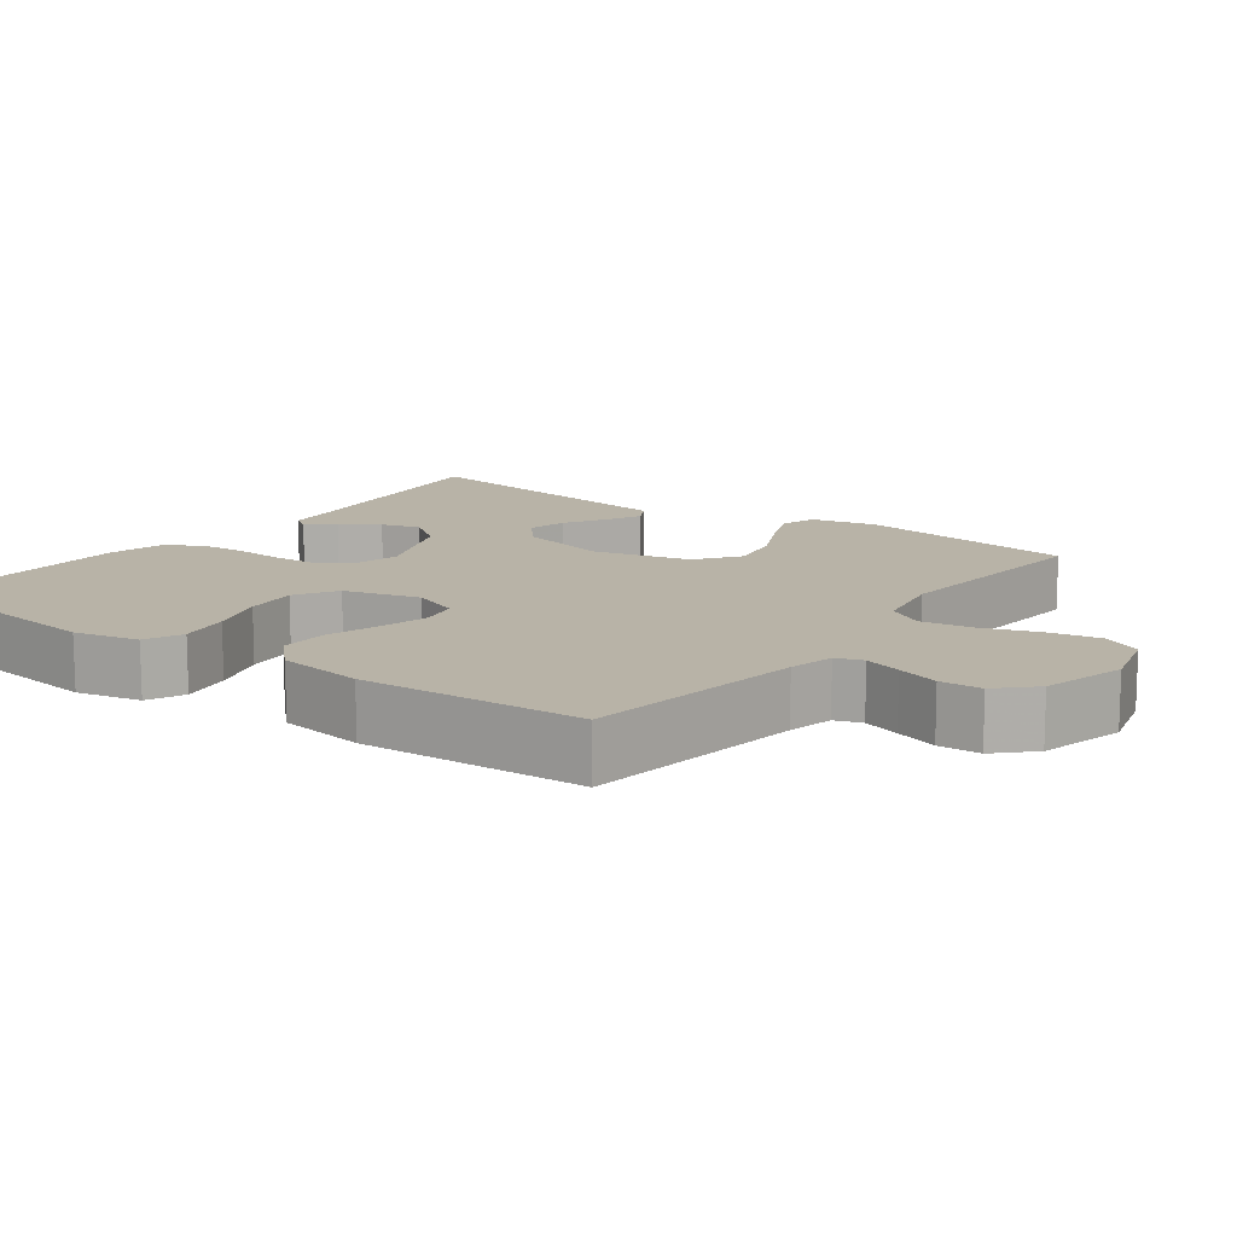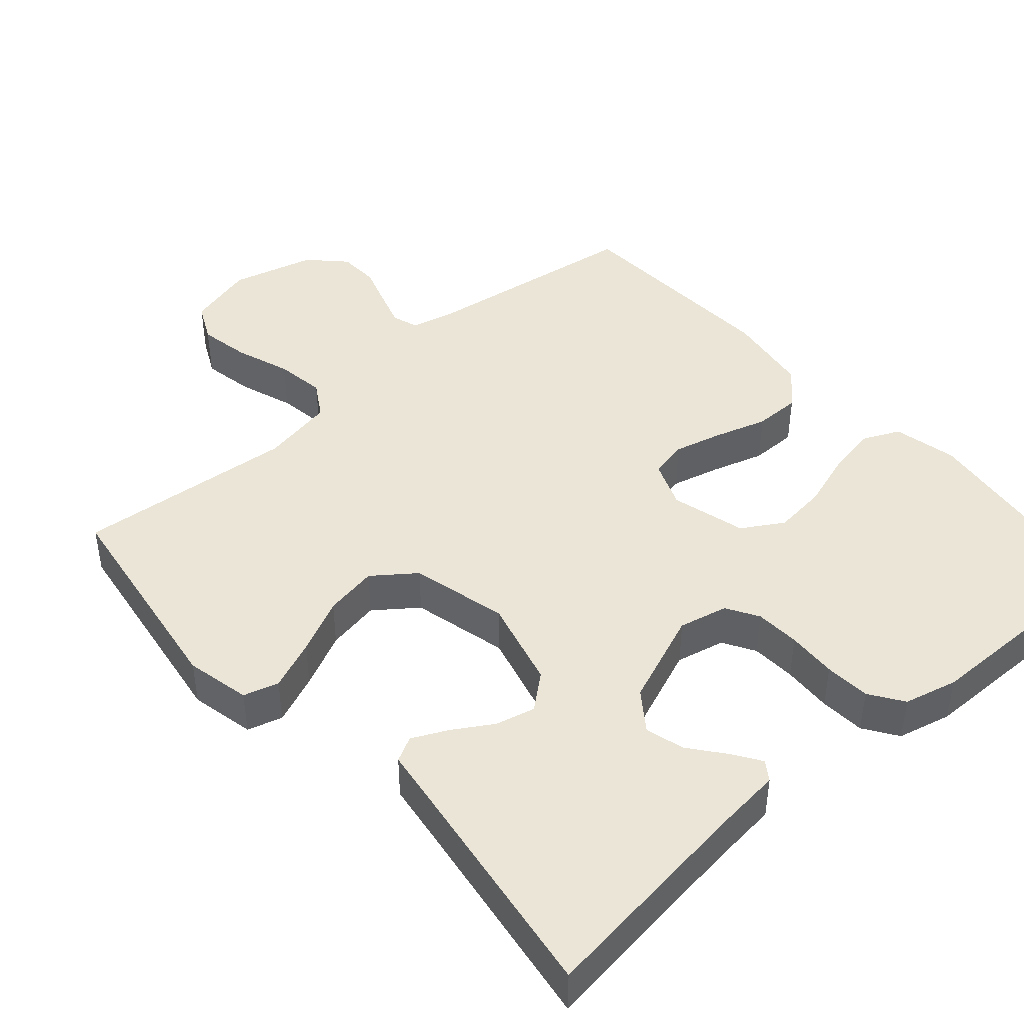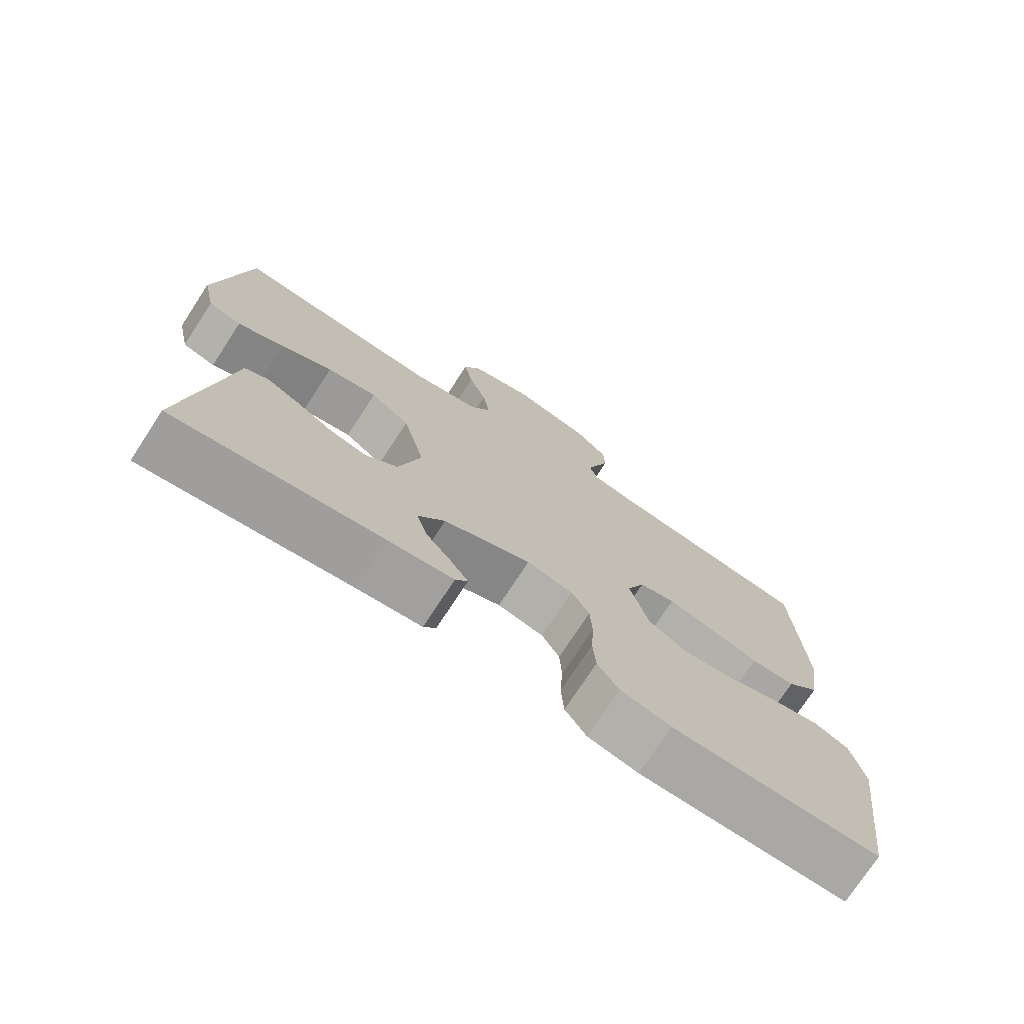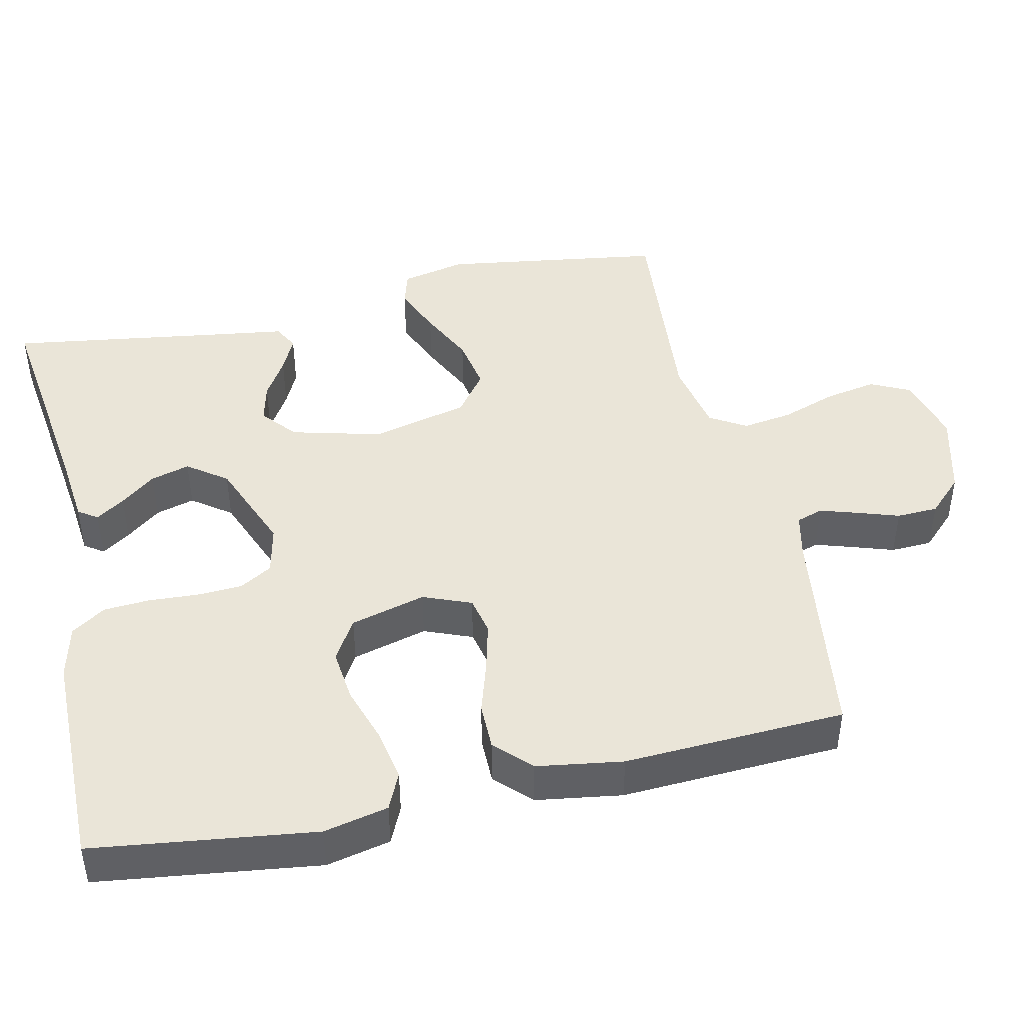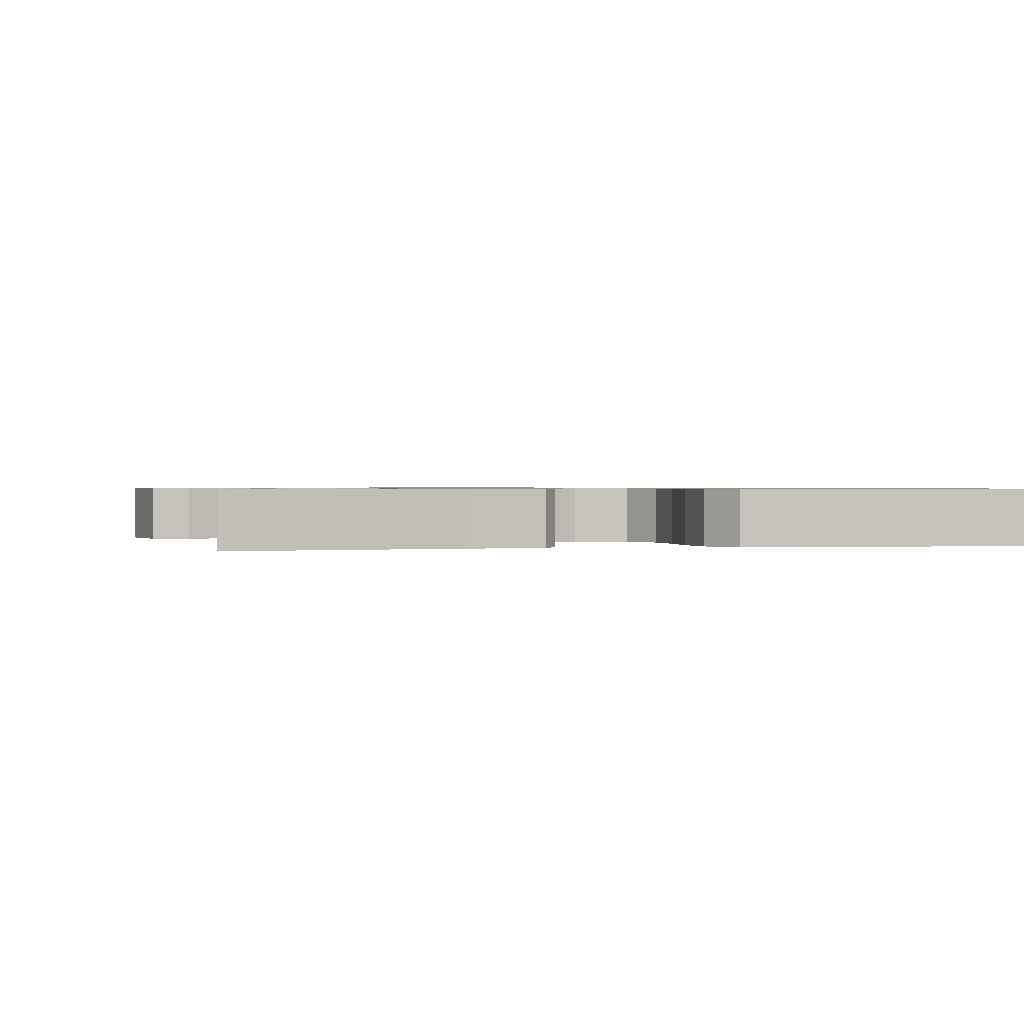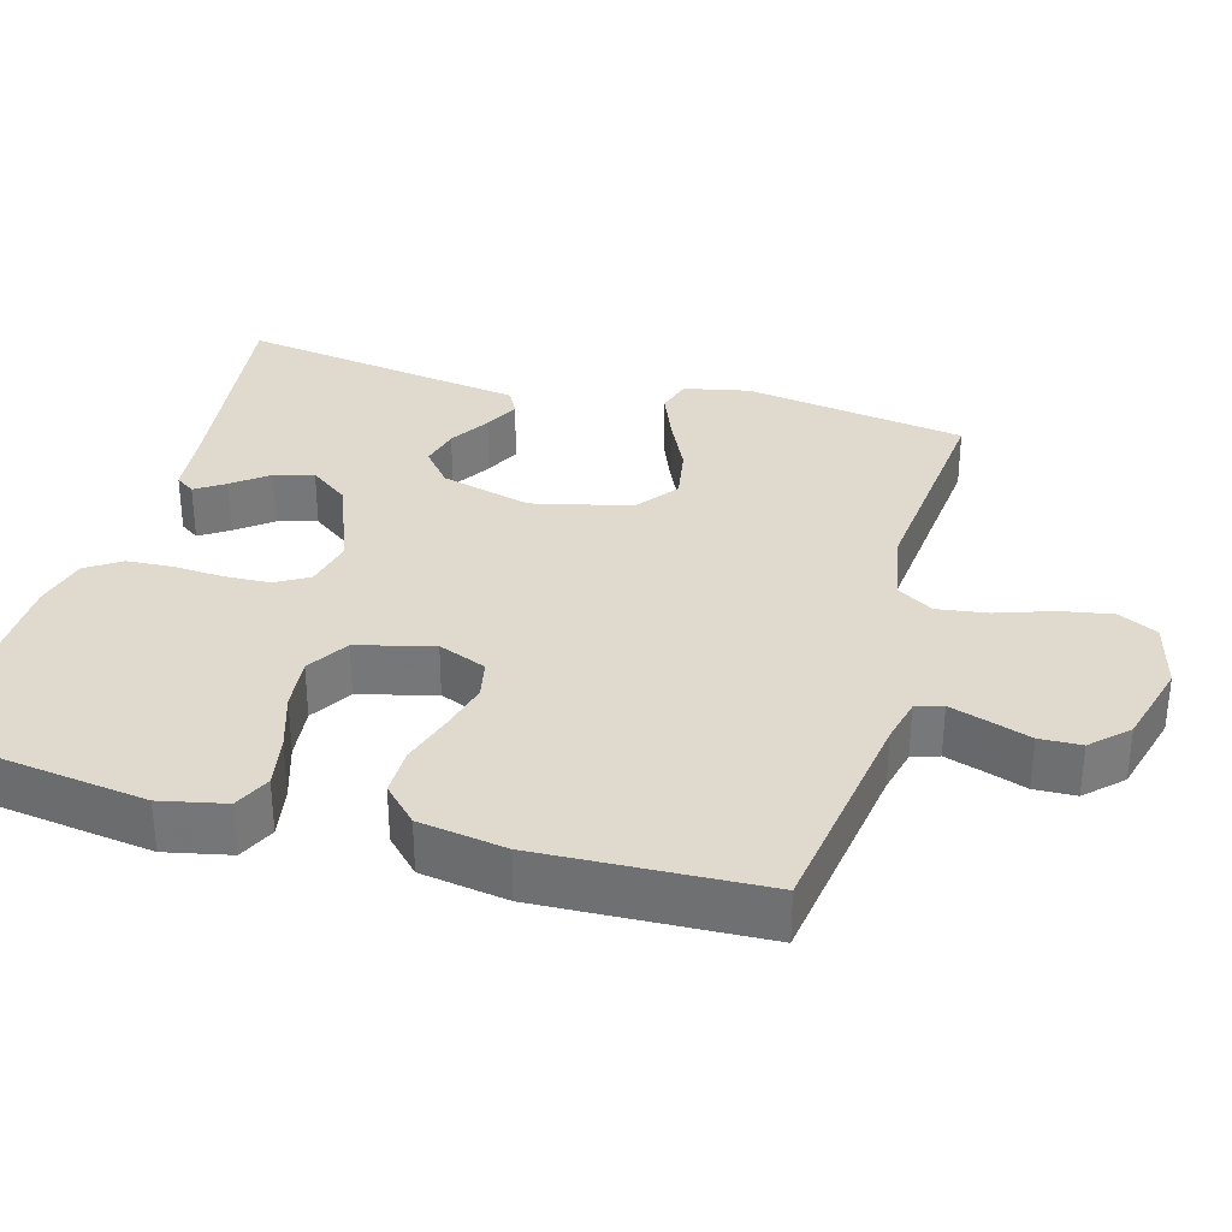
<metadata>
{"format":"obj","ext":"obj","renderer":"f3d","projection":"perspective","resolution":1024,"background":"white","views":[{"elev":12.9,"azim":-53.9,"up":"+Y"},{"elev":44.0,"azim":138.6,"up":"+Y"},{"elev":-74.7,"azim":146.8,"up":"+Z"},{"elev":44.5,"azim":-102.7,"up":"+Y"},{"elev":0.7,"azim":166.8,"up":"+Y"},{"elev":32.9,"azim":-74.0,"up":"+Y"}]}
</metadata>
<code>
v 0.5 0.07 0.5
v 0.545 0.07 0.2
v 0.526 0.07 0.112
v 0.478 0.07 0.098
v 0.41 0.07 0.126
v 0.335 0.07 0.162
v 0.262 0.07 0.175
v 0.205 0.07 0.132
v 0.173 0.07 0
v 0.205 0.07 -0.122
v 0.252 0.07 -0.161
v 0.306 0.07 -0.148
v 0.36 0.07 -0.115
v 0.408 0.07 -0.092
v 0.442 0.07 -0.11
v 0.455 0.07 -0.2
v 0.5 0.07 -0.5
v 0.2 0.07 -0.461
v 0.106 0.07 -0.451
v 0.088 0.07 -0.425
v 0.114 0.07 -0.386
v 0.151 0.07 -0.339
v 0.166 0.07 -0.286
v 0.127 0.07 -0.233
v 0 0.07 -0.183
v -0.067 0.07 -0.198
v -0.093 0.07 -0.242
v -0.096 0.07 -0.303
v -0.092 0.07 -0.371
v -0.096 0.07 -0.433
v -0.127 0.07 -0.479
v -0.2 0.07 -0.497
v -0.5 0.07 -0.5
v -0.54 0.07 -0.2
v -0.521 0.07 -0.113
v -0.471 0.07 -0.09
v -0.401 0.07 -0.103
v -0.324 0.07 -0.128
v -0.252 0.07 -0.136
v -0.196 0.07 -0.102
v -0.169 0.07 0
v -0.195 0.07 0.065
v -0.247 0.07 0.076
v -0.314 0.07 0.059
v -0.385 0.07 0.037
v -0.449 0.07 0.037
v -0.496 0.07 0.083
v -0.514 0.07 0.2
v -0.5 0.07 0.5
v -0.2 0.07 0.542
v -0.139 0.07 0.556
v -0.127 0.07 0.592
v -0.143 0.07 0.642
v -0.162 0.07 0.699
v -0.16 0.07 0.755
v -0.114 0.07 0.802
v 0 0.07 0.832
v 0.093 0.07 0.807
v 0.119 0.07 0.754
v 0.106 0.07 0.684
v 0.08 0.07 0.609
v 0.07 0.07 0.541
v 0.1 0.07 0.492
v 0.2 0.07 0.473
v 0.5 0 0.5
v 0.545 0 0.2
v 0.526 0 0.112
v 0.478 0 0.098
v 0.41 0 0.126
v 0.335 0 0.162
v 0.262 0 0.175
v 0.205 0 0.132
v 0.173 0 0
v 0.205 0 -0.122
v 0.252 0 -0.161
v 0.306 0 -0.148
v 0.36 0 -0.115
v 0.408 0 -0.092
v 0.442 0 -0.11
v 0.455 0 -0.2
v 0.5 0 -0.5
v 0.2 0 -0.461
v 0.106 0 -0.451
v 0.088 0 -0.425
v 0.114 0 -0.386
v 0.151 0 -0.339
v 0.166 0 -0.286
v 0.127 0 -0.233
v 0 0 -0.183
v -0.067 0 -0.198
v -0.093 0 -0.242
v -0.096 0 -0.303
v -0.092 0 -0.371
v -0.096 0 -0.433
v -0.127 0 -0.479
v -0.2 0 -0.497
v -0.5 0 -0.5
v -0.54 0 -0.2
v -0.521 0 -0.113
v -0.471 0 -0.09
v -0.401 0 -0.103
v -0.324 0 -0.128
v -0.252 0 -0.136
v -0.196 0 -0.102
v -0.169 0 0
v -0.195 0 0.065
v -0.247 0 0.076
v -0.314 0 0.059
v -0.385 0 0.037
v -0.449 0 0.037
v -0.496 0 0.083
v -0.514 0 0.2
v -0.5 0 0.5
v -0.2 0 0.542
v -0.139 0 0.556
v -0.127 0 0.592
v -0.143 0 0.642
v -0.162 0 0.699
v -0.16 0 0.755
v -0.114 0 0.802
v 0 0 0.832
v 0.093 0 0.807
v 0.119 0 0.754
v 0.106 0 0.684
v 0.08 0 0.609
v 0.07 0 0.541
v 0.1 0 0.492
v 0.2 0 0.473
f 59 60 61
f 58 59 61
f 57 58 61
f 56 57 61
f 55 56 61
f 54 55 61
f 53 54 61
f 52 53 61 62
f 51 52 62 63
f 48 49 50
f 47 48 50
f 46 47 50
f 45 46 50
f 44 45 50
f 50 51 63
f 44 50 63
f 43 44 63
f 36 37 38
f 35 36 38
f 34 35 38
f 33 34 38
f 32 33 38
f 31 32 38
f 30 31 38
f 29 30 38
f 28 29 38
f 27 28 38 39
f 26 27 39 40
f 20 21 22
f 19 20 22
f 18 19 22
f 18 22 23
f 17 18 23
f 16 17 23
f 15 16 23
f 14 15 23
f 13 14 23
f 12 13 23
f 11 12 23 24
f 4 5 6
f 3 4 6
f 2 3 6
f 1 2 6
f 64 1 6
f 64 6 7
f 64 7 8
f 63 64 8
f 43 63 8
f 42 43 8
f 41 42 8 9
f 41 9 10
f 40 41 10
f 26 40 10
f 25 26 10
f 10 11 24 25
f 125 124 123
f 125 123 122
f 125 122 121
f 125 121 120
f 125 120 119
f 125 119 118
f 125 118 117
f 126 125 117 116
f 127 126 116 115
f 114 113 112
f 114 112 111
f 114 111 110
f 114 110 109
f 114 109 108
f 127 115 114
f 127 114 108
f 127 108 107
f 102 101 100
f 102 100 99
f 102 99 98
f 102 98 97
f 102 97 96
f 102 96 95
f 102 95 94
f 102 94 93
f 102 93 92
f 103 102 92 91
f 104 103 91 90
f 86 85 84
f 86 84 83
f 86 83 82
f 87 86 82
f 87 82 81
f 87 81 80
f 87 80 79
f 87 79 78
f 87 78 77
f 87 77 76
f 88 87 76 75
f 70 69 68
f 70 68 67
f 70 67 66
f 70 66 65
f 70 65 128
f 71 70 128
f 72 71 128
f 72 128 127
f 72 127 107
f 72 107 106
f 73 72 106 105
f 74 73 105
f 74 105 104
f 74 104 90
f 74 90 89
f 89 88 75 74
f 1 65 66 2
f 2 66 67 3
f 3 67 68 4
f 4 68 69 5
f 5 69 70 6
f 6 70 71 7
f 7 71 72 8
f 8 72 73 9
f 9 73 74 10
f 10 74 75 11
f 11 75 76 12
f 12 76 77 13
f 13 77 78 14
f 14 78 79 15
f 15 79 80 16
f 16 80 81 17
f 17 81 82 18
f 18 82 83 19
f 19 83 84 20
f 20 84 85 21
f 21 85 86 22
f 22 86 87 23
f 23 87 88 24
f 24 88 89 25
f 25 89 90 26
f 26 90 91 27
f 27 91 92 28
f 28 92 93 29
f 29 93 94 30
f 30 94 95 31
f 31 95 96 32
f 32 96 97 33
f 33 97 98 34
f 34 98 99 35
f 35 99 100 36
f 36 100 101 37
f 37 101 102 38
f 38 102 103 39
f 39 103 104 40
f 40 104 105 41
f 41 105 106 42
f 42 106 107 43
f 43 107 108 44
f 44 108 109 45
f 45 109 110 46
f 46 110 111 47
f 47 111 112 48
f 48 112 113 49
f 49 113 114 50
f 50 114 115 51
f 51 115 116 52
f 52 116 117 53
f 53 117 118 54
f 54 118 119 55
f 55 119 120 56
f 56 120 121 57
f 57 121 122 58
f 58 122 123 59
f 59 123 124 60
f 60 124 125 61
f 61 125 126 62
f 62 126 127 63
f 63 127 128 64
f 64 128 65 1

</code>
